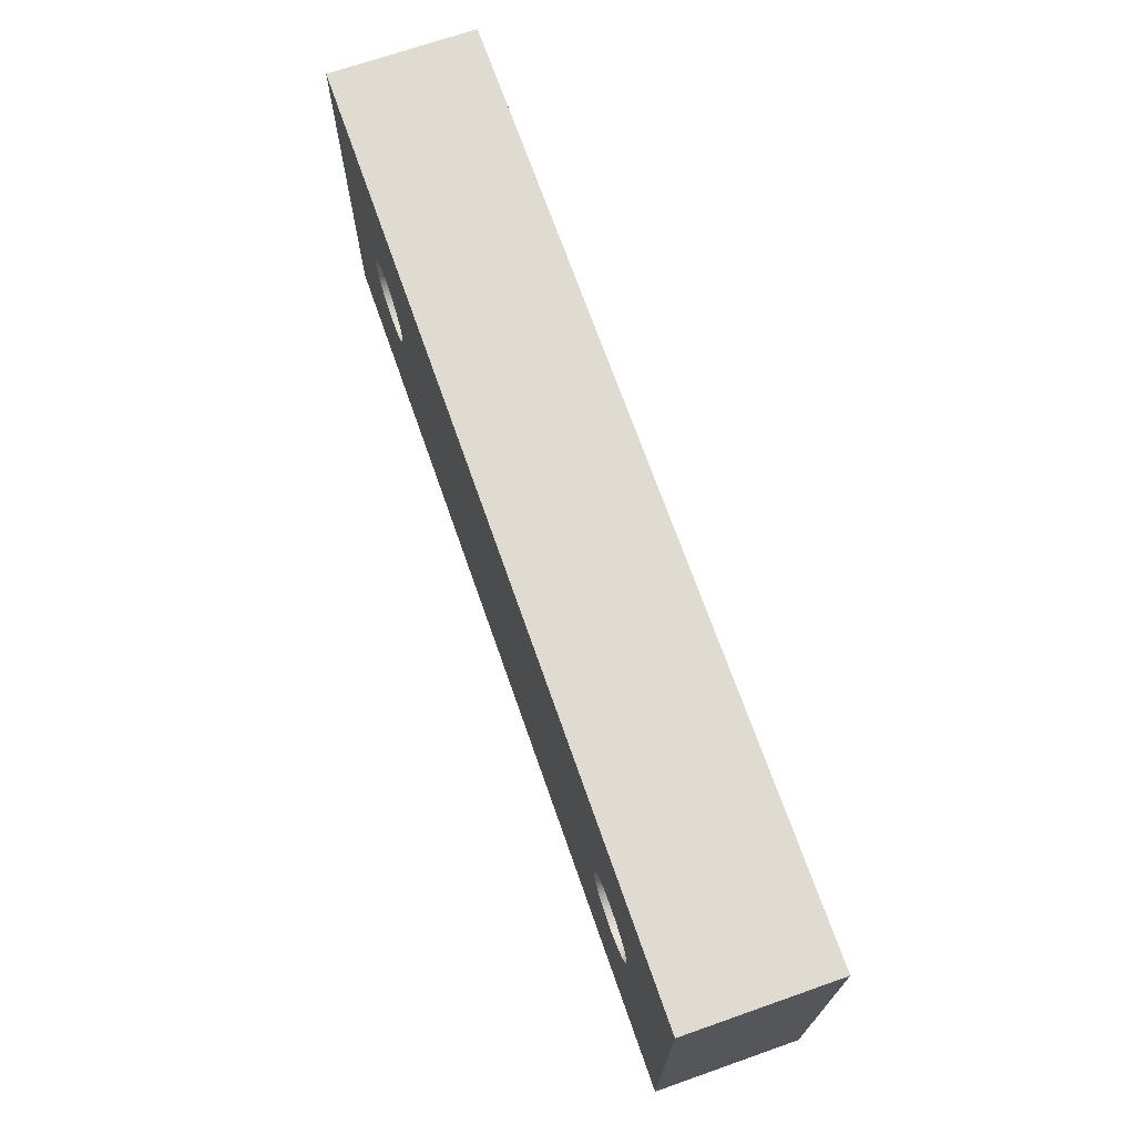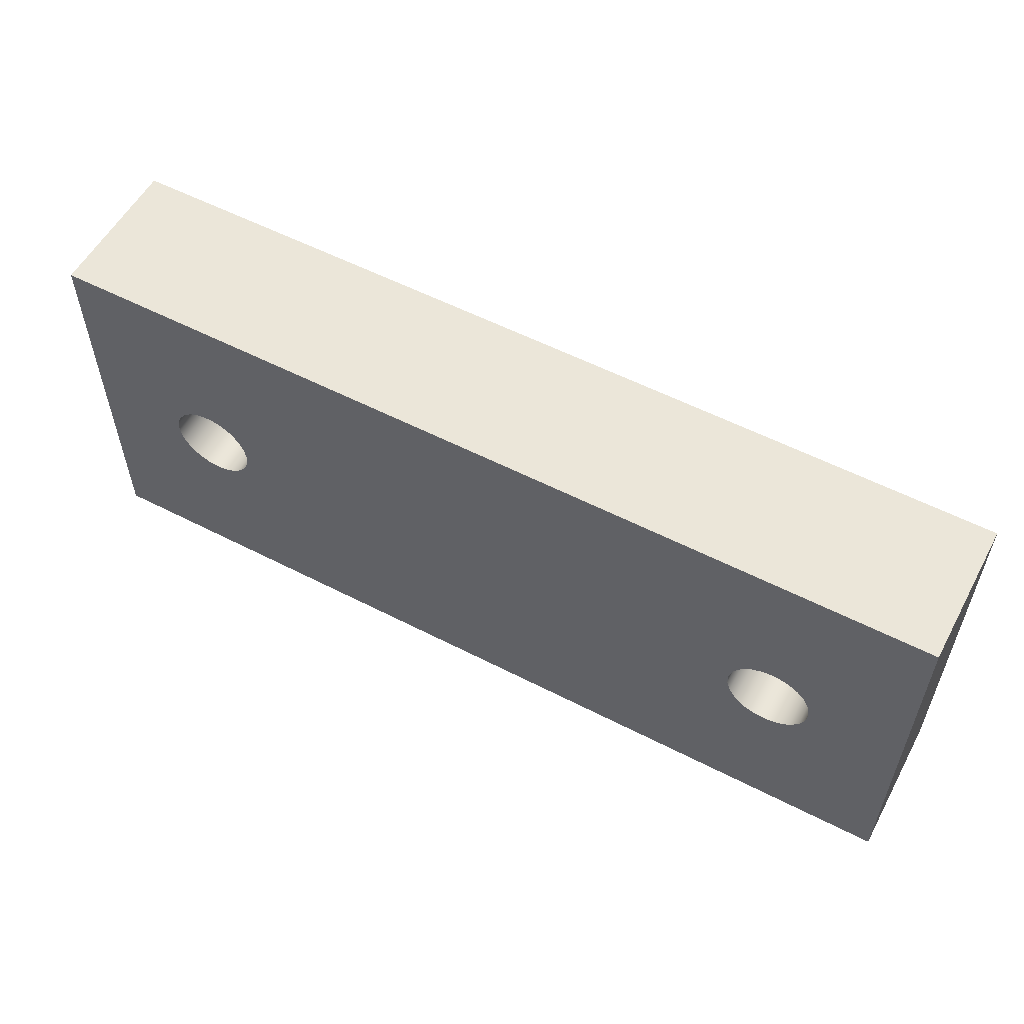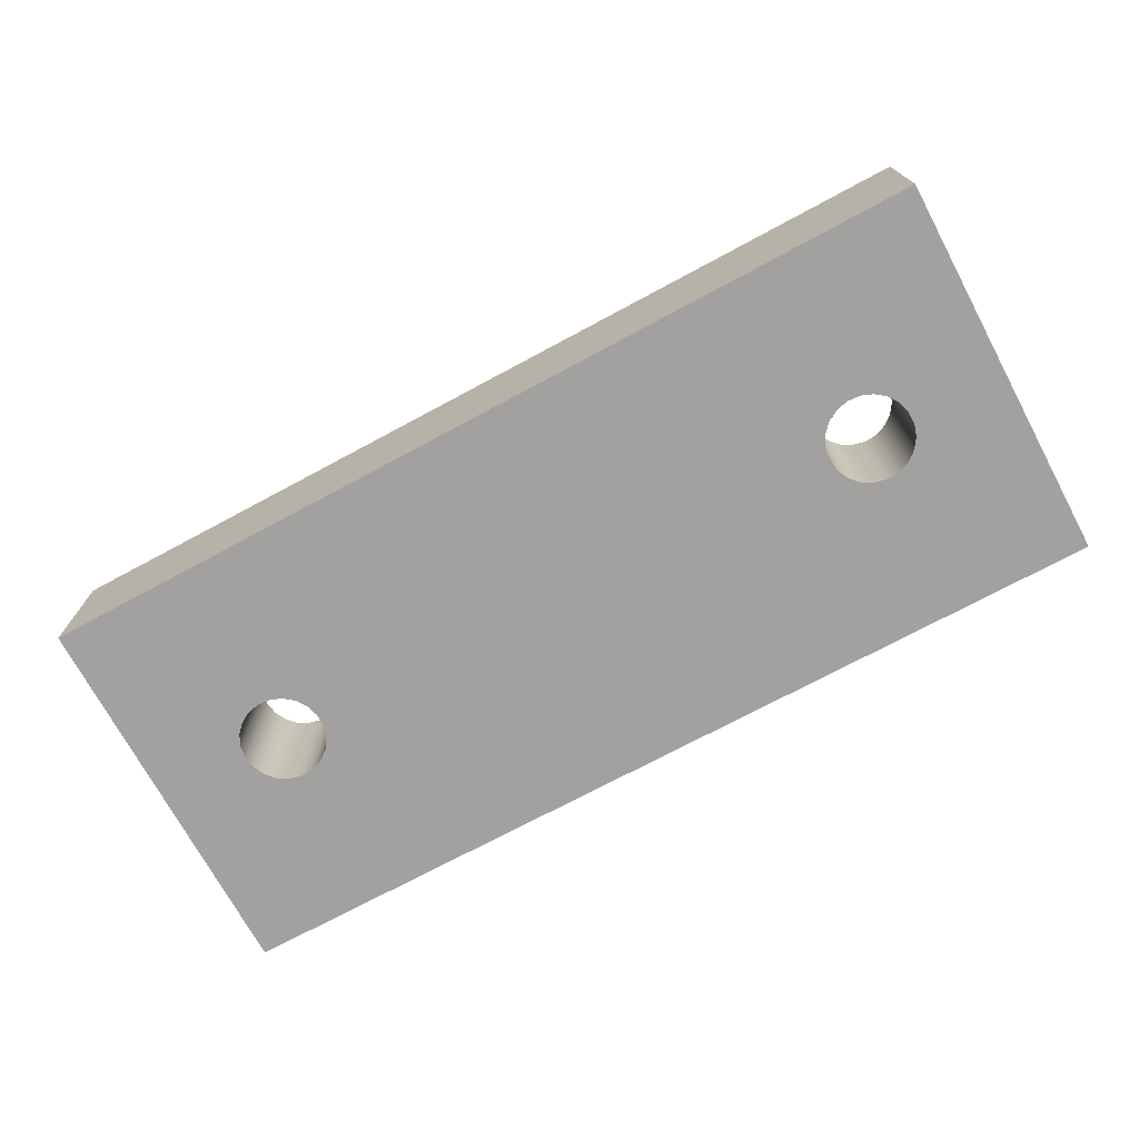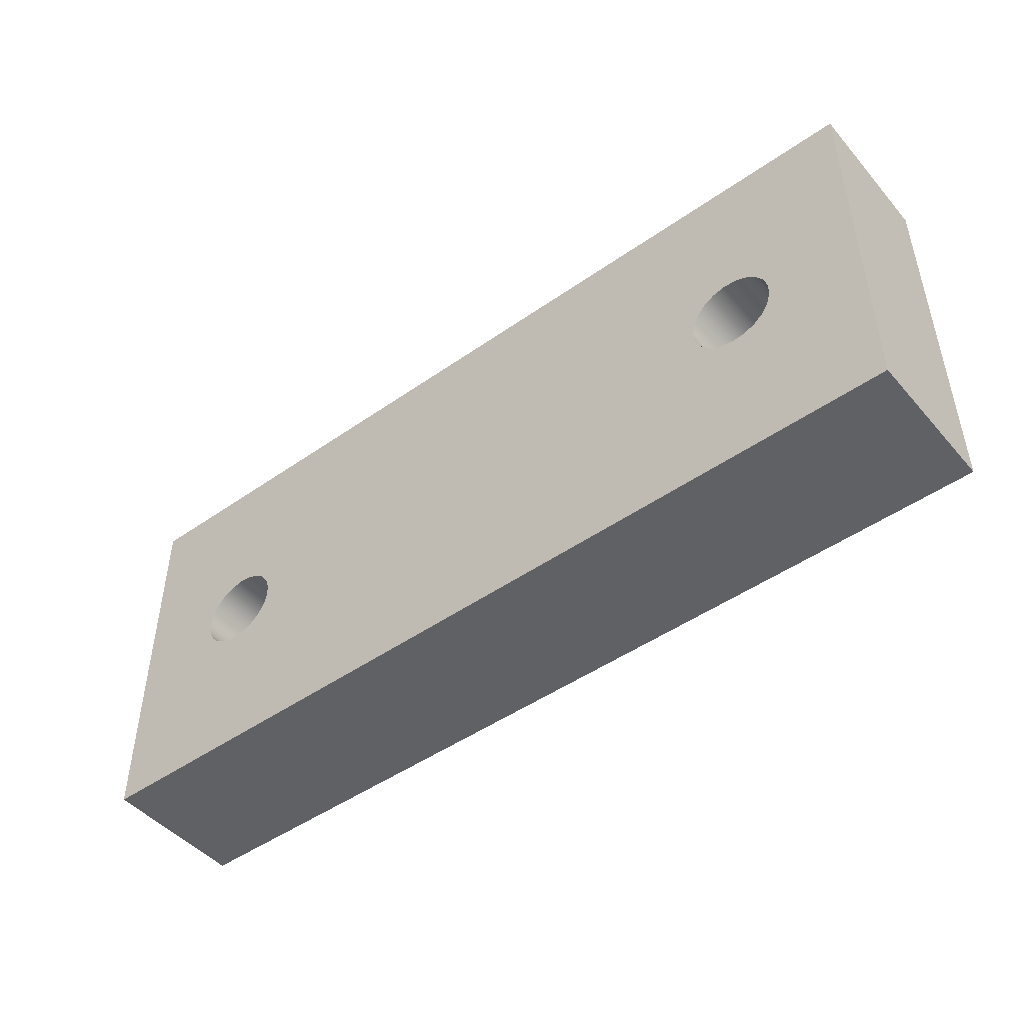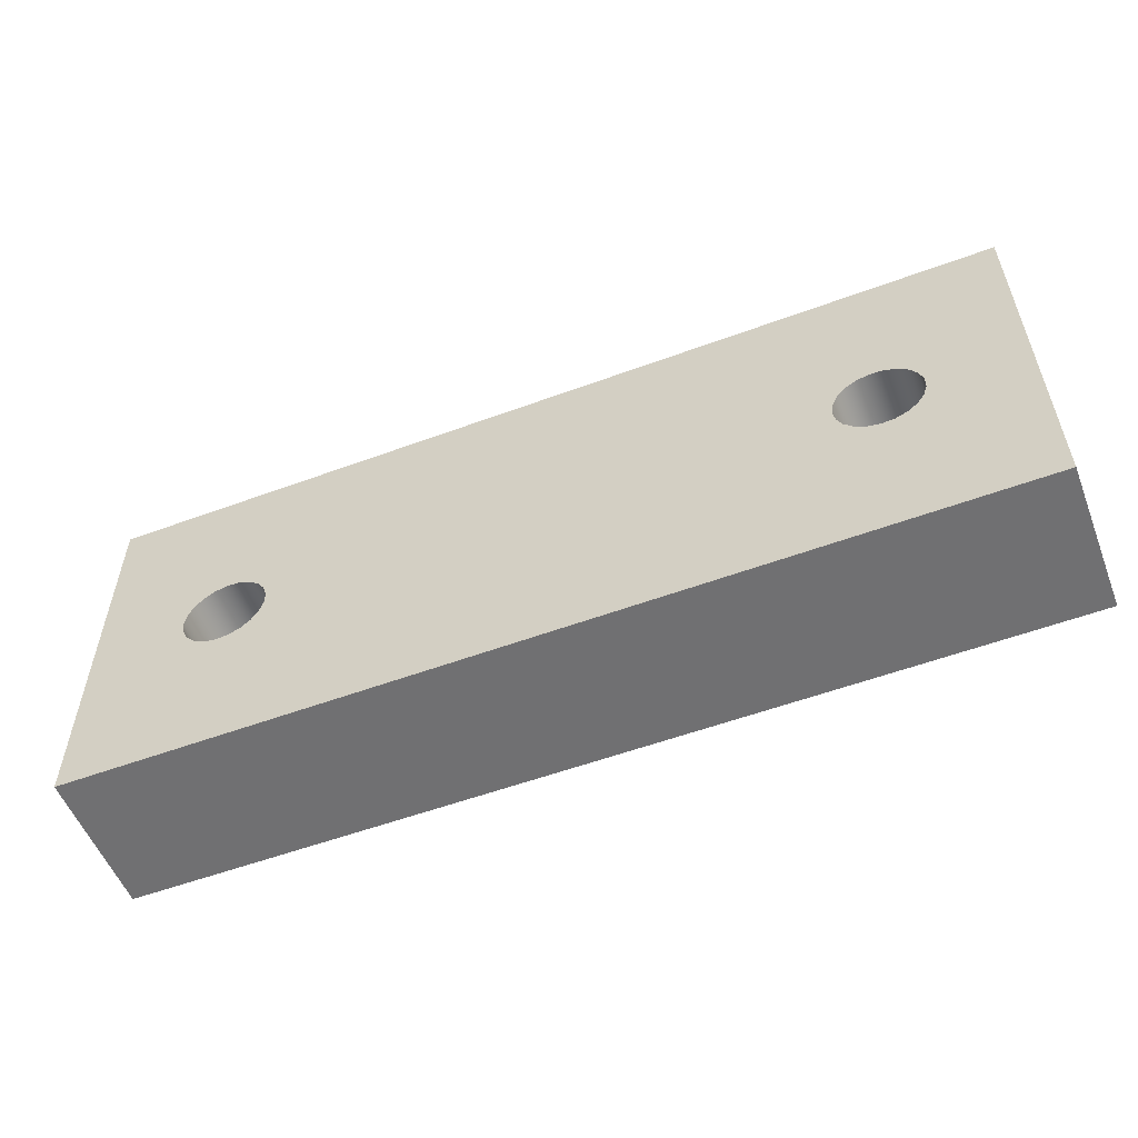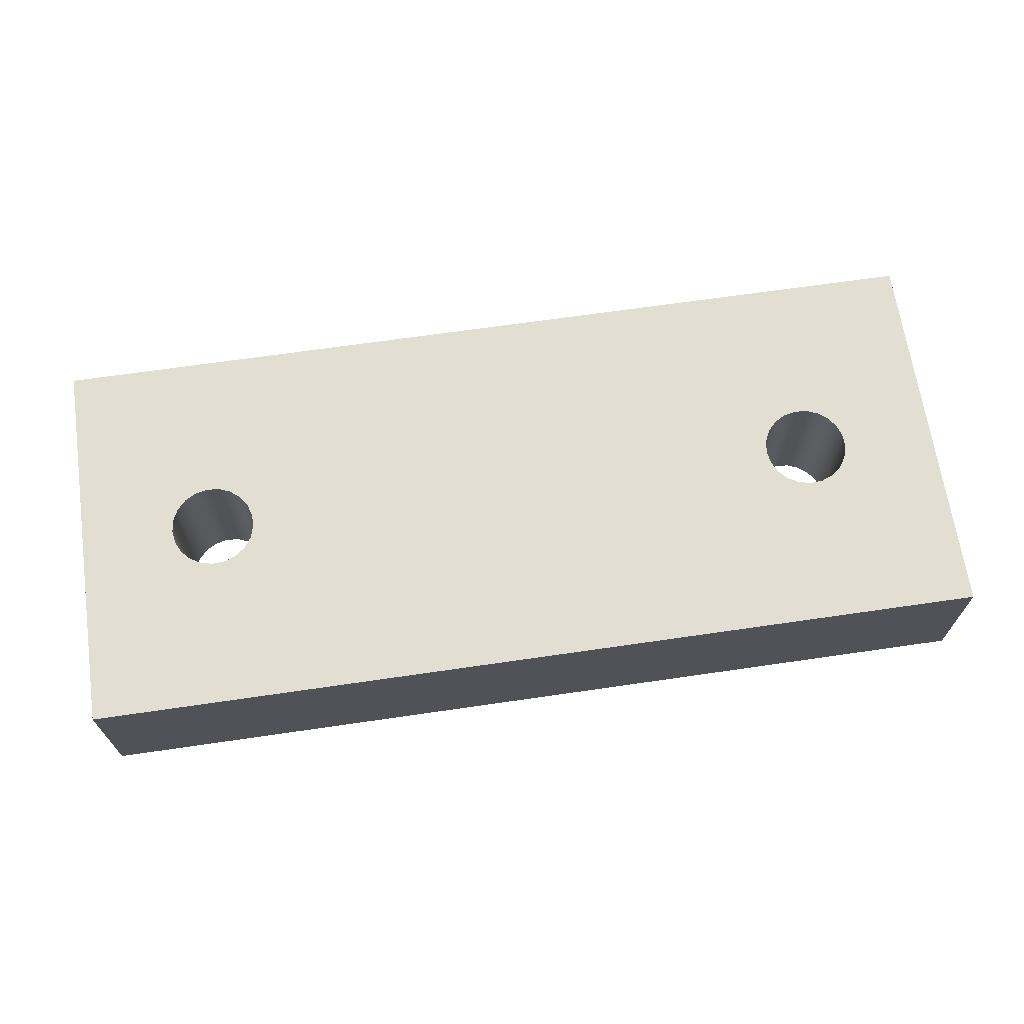
<metadata>
{"format":"obj","ext":"obj","renderer":"f3d","projection":"perspective","resolution":1024,"background":"white","views":[{"elev":70.0,"azim":70.7,"up":"+Z"},{"elev":56.2,"azim":-151.7,"up":"+Z"},{"elev":-72.2,"azim":28.3,"up":"+Y"},{"elev":-47.1,"azim":38.5,"up":"+Z"},{"elev":-55.0,"azim":21.3,"up":"+Z"},{"elev":67.5,"azim":-8.3,"up":"+Y"}]}
</metadata>
<code>
v 0 0 0
v 6 0 -1.079e-32
v 6 0.9525 0
v 0 0.9525 0
v 0.6194 0.9525 -1.27
v 0.6318 0.9525 -1.187
v 0.6681 0.9525 -1.112
v 0.725 0.9525 -1.051
v 0.7975 0.9525 -1.009
v 0.879 0.9525 -0.9901
v 0.9625 0.9525 -0.9964
v 1.04 0.9525 -1.027
v 1.106 0.9525 -1.079
v 1.153 0.9525 -1.148
v 1.178 0.9525 -1.228
v 1.178 0.9525 -1.312
v 1.153 0.9525 -1.392
v 1.106 0.9525 -1.461
v 1.04 0.9525 -1.513
v 0.9625 0.9525 -1.544
v 0.879 0.9525 -1.55
v 0.7975 0.9525 -1.531
v 0.725 0.9525 -1.489
v 0.6681 0.9525 -1.428
v 0.6318 0.9525 -1.353
v 0.6194 0 -1.27
v 0.6318 0 -1.353
v 0.6681 0 -1.428
v 0.725 0 -1.489
v 0.7975 0 -1.531
v 0.879 0 -1.55
v 0.9625 0 -1.544
v 1.04 0 -1.513
v 1.106 0 -1.461
v 1.153 0 -1.392
v 1.178 0 -1.312
v 1.178 0 -1.228
v 1.153 0 -1.148
v 1.106 0 -1.079
v 1.04 0 -1.027
v 0.9625 0 -0.9964
v 0.879 0 -0.9901
v 0.7975 0 -1.009
v 0.725 0 -1.051
v 0.6681 0 -1.112
v 0.6318 0 -1.187
v 0.6194 0.9525 -1.27
v 0.6194 0 -1.27
v 6 0 -2.54
v 1.233e-32 0 -2.54
v 0 0.9525 -2.54
v 6 0.9525 -2.54
v 4.819 0.9525 -1.27
v 4.832 0.9525 -1.187
v 4.868 0.9525 -1.112
v 4.925 0.9525 -1.051
v 4.997 0.9525 -1.009
v 5.079 0.9525 -0.9901
v 5.162 0.9525 -0.9964
v 5.24 0.9525 -1.027
v 5.306 0.9525 -1.079
v 5.353 0.9525 -1.148
v 5.378 0.9525 -1.228
v 5.378 0.9525 -1.312
v 5.353 0.9525 -1.392
v 5.306 0.9525 -1.461
v 5.24 0.9525 -1.513
v 5.162 0.9525 -1.544
v 5.079 0.9525 -1.55
v 4.997 0.9525 -1.531
v 4.925 0.9525 -1.489
v 4.868 0.9525 -1.428
v 4.832 0.9525 -1.353
v 4.819 0 -1.27
v 4.832 0 -1.353
v 4.868 0 -1.428
v 4.925 0 -1.489
v 4.997 0 -1.531
v 5.079 0 -1.55
v 5.162 0 -1.544
v 5.24 0 -1.513
v 5.306 0 -1.461
v 5.353 0 -1.392
v 5.378 0 -1.312
v 5.378 0 -1.228
v 5.353 0 -1.148
v 5.306 0 -1.079
v 5.24 0 -1.027
v 5.162 0 -0.9964
v 5.079 0 -0.9901
v 4.997 0 -1.009
v 4.925 0 -1.051
v 4.868 0 -1.112
v 4.832 0 -1.187
v 4.819 0.9525 -1.27
v 4.819 0 -1.27
v 4.819 0.9525 -1.27
v 4.832 0.9525 -1.353
v 4.868 0.9525 -1.428
v 4.925 0.9525 -1.489
v 4.997 0.9525 -1.531
v 5.079 0.9525 -1.55
v 5.162 0.9525 -1.544
v 5.24 0.9525 -1.513
v 5.306 0.9525 -1.461
v 5.353 0.9525 -1.392
v 5.378 0.9525 -1.312
v 5.378 0.9525 -1.228
v 5.353 0.9525 -1.148
v 5.306 0.9525 -1.079
v 5.24 0.9525 -1.027
v 5.162 0.9525 -0.9964
v 5.079 0.9525 -0.9901
v 4.997 0.9525 -1.009
v 4.925 0.9525 -1.051
v 4.868 0.9525 -1.112
v 4.832 0.9525 -1.187
v 0.6194 0.9525 -1.27
v 0.6318 0.9525 -1.353
v 0.6681 0.9525 -1.428
v 0.725 0.9525 -1.489
v 0.7975 0.9525 -1.531
v 0.879 0.9525 -1.55
v 0.9625 0.9525 -1.544
v 1.04 0.9525 -1.513
v 1.106 0.9525 -1.461
v 1.153 0.9525 -1.392
v 1.178 0.9525 -1.312
v 1.178 0.9525 -1.228
v 1.153 0.9525 -1.148
v 1.106 0.9525 -1.079
v 1.04 0.9525 -1.027
v 0.9625 0.9525 -0.9964
v 0.879 0.9525 -0.9901
v 0.7975 0.9525 -1.009
v 0.725 0.9525 -1.051
v 0.6681 0.9525 -1.112
v 0.6318 0.9525 -1.187
v 0 0.9525 -2.54
v 0 0.9525 0
v 6 0.9525 0
v 6 0.9525 -2.54
v 6 0 -1.079e-32
v 6 0 -2.54
v 6 0.9525 -2.54
v 6 0.9525 0
v 1.233e-32 0 -2.54
v 0 0 0
v 0 0.9525 0
v 0 0.9525 -2.54
v 4.819 0 -1.27
v 4.832 0 -1.187
v 4.868 0 -1.112
v 4.925 0 -1.051
v 4.997 0 -1.009
v 5.079 0 -0.9901
v 5.162 0 -0.9964
v 5.24 0 -1.027
v 5.306 0 -1.079
v 5.353 0 -1.148
v 5.378 0 -1.228
v 5.378 0 -1.312
v 5.353 0 -1.392
v 5.306 0 -1.461
v 5.24 0 -1.513
v 5.162 0 -1.544
v 5.079 0 -1.55
v 4.997 0 -1.531
v 4.925 0 -1.489
v 4.868 0 -1.428
v 4.832 0 -1.353
v 0.6194 0 -1.27
v 0.6318 0 -1.187
v 0.6681 0 -1.112
v 0.725 0 -1.051
v 0.7975 0 -1.009
v 0.879 0 -0.9901
v 0.9625 0 -0.9964
v 1.04 0 -1.027
v 1.106 0 -1.079
v 1.153 0 -1.148
v 1.178 0 -1.228
v 1.178 0 -1.312
v 1.153 0 -1.392
v 1.106 0 -1.461
v 1.04 0 -1.513
v 0.9625 0 -1.544
v 0.879 0 -1.55
v 0.7975 0 -1.531
v 0.725 0 -1.489
v 0.6681 0 -1.428
v 0.6318 0 -1.353
v 0 0 0
v 1.233e-32 0 -2.54
v 6 0 -2.54
v 6 0 -1.079e-32
f 1 2 4
f 4 2 3
f 6 46 5
f 5 46 48
f 47 26 25
f 25 26 27
f 25 27 24
f 24 27 28
f 24 28 23
f 23 28 29
f 23 29 22
f 22 29 30
f 22 30 21
f 21 30 31
f 21 31 20
f 20 31 32
f 20 32 19
f 19 32 33
f 19 33 18
f 18 33 34
f 18 34 17
f 17 34 35
f 17 35 16
f 16 35 36
f 16 36 15
f 15 36 37
f 15 37 14
f 14 37 38
f 14 38 13
f 13 38 39
f 13 39 12
f 12 39 40
f 12 40 11
f 11 40 41
f 11 41 10
f 10 41 42
f 10 42 9
f 9 42 43
f 9 43 8
f 8 43 44
f 8 44 7
f 7 44 45
f 7 45 6
f 6 45 46
f 49 50 52
f 52 50 51
f 54 94 53
f 53 94 96
f 95 74 73
f 73 74 75
f 73 75 72
f 72 75 76
f 72 76 71
f 71 76 77
f 71 77 70
f 70 77 78
f 70 78 69
f 69 78 79
f 69 79 68
f 68 79 80
f 68 80 67
f 67 80 81
f 67 81 66
f 66 81 82
f 66 82 65
f 65 82 83
f 65 83 64
f 64 83 84
f 64 84 63
f 63 84 85
f 63 85 62
f 62 85 86
f 62 86 61
f 61 86 87
f 61 87 60
f 60 87 88
f 60 88 59
f 59 88 89
f 59 89 58
f 58 89 90
f 58 90 57
f 57 90 91
f 57 91 56
f 56 91 92
f 56 92 55
f 55 92 93
f 55 93 54
f 54 93 94
f 98 128 97
f 97 128 129
f 97 129 117
f 117 129 130
f 117 130 116
f 116 130 131
f 116 131 115
f 115 131 132
f 115 132 114
f 114 132 133
f 114 133 141
f 141 133 140
f 140 133 134
f 140 134 135
f 128 98 127
f 127 98 99
f 127 99 126
f 126 99 100
f 126 100 125
f 125 100 101
f 125 101 124
f 124 101 142
f 124 142 139
f 101 102 142
f 142 102 103
f 142 103 104
f 104 105 142
f 142 105 106
f 142 106 107
f 142 107 141
f 141 107 108
f 141 108 109
f 109 110 141
f 141 110 111
f 141 111 112
f 112 113 141
f 141 113 114
f 119 139 118
f 118 139 140
f 118 140 138
f 138 140 137
f 137 140 136
f 136 140 135
f 119 120 139
f 139 120 121
f 139 121 122
f 122 123 139
f 139 123 124
f 143 144 146
f 146 144 145
f 147 148 150
f 150 148 149
f 152 182 151
f 151 182 183
f 151 183 171
f 171 183 184
f 171 184 170
f 170 184 185
f 170 185 169
f 169 185 186
f 169 186 168
f 168 186 187
f 168 187 195
f 195 187 194
f 194 187 188
f 194 188 189
f 182 152 181
f 181 152 153
f 181 153 180
f 180 153 154
f 180 154 179
f 179 154 155
f 179 155 178
f 178 155 196
f 178 196 193
f 155 156 196
f 196 156 157
f 196 157 158
f 158 159 196
f 196 159 160
f 196 160 161
f 161 162 196
f 196 162 195
f 195 162 163
f 195 163 164
f 164 165 195
f 195 165 166
f 195 166 167
f 167 168 195
f 173 193 172
f 172 193 194
f 172 194 192
f 192 194 191
f 191 194 190
f 190 194 189
f 173 174 193
f 193 174 175
f 193 175 176
f 176 177 193
f 193 177 178

</code>
